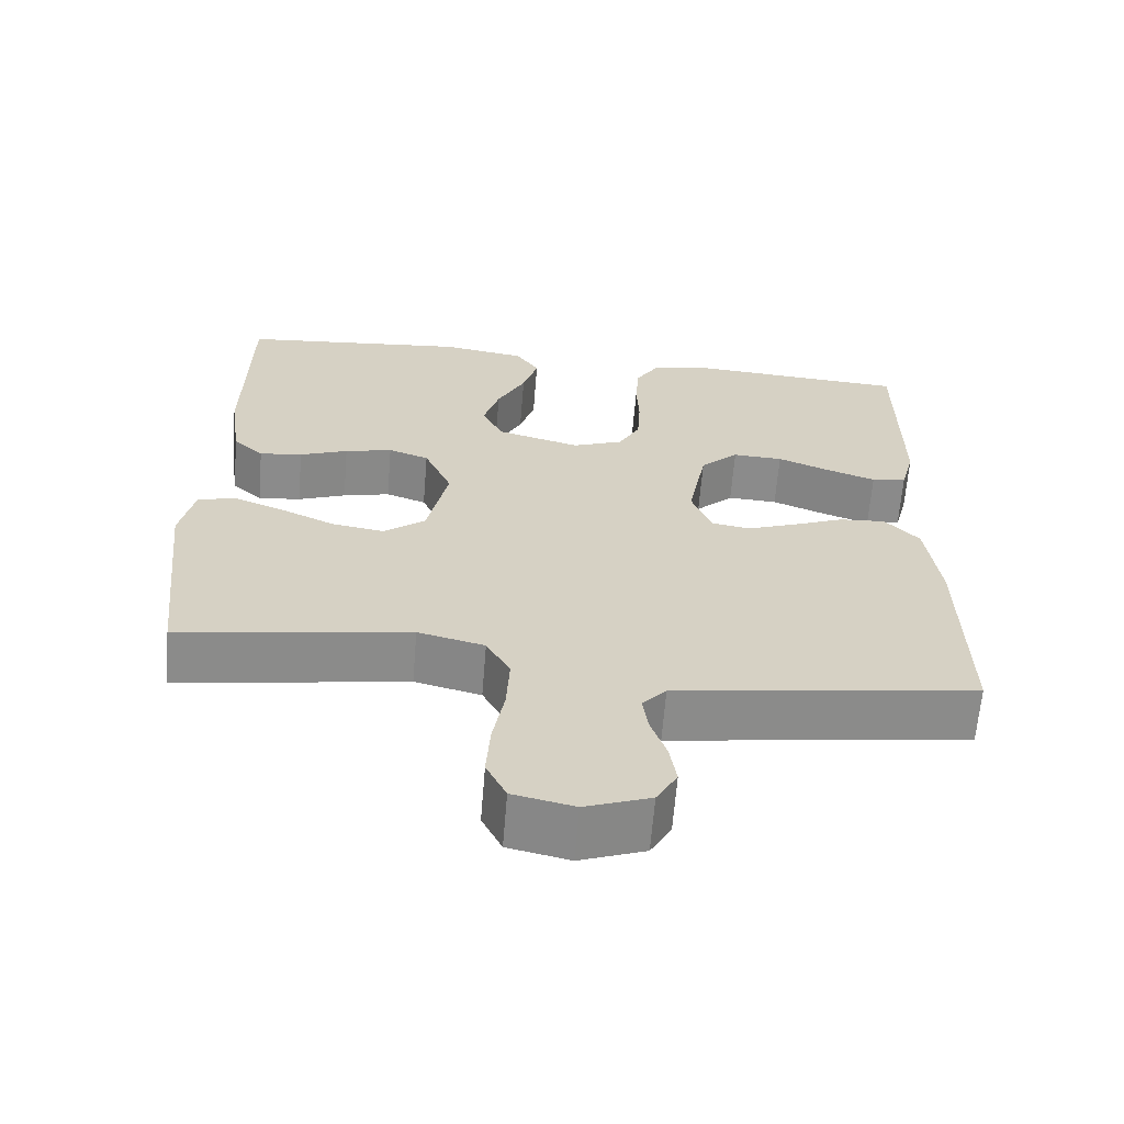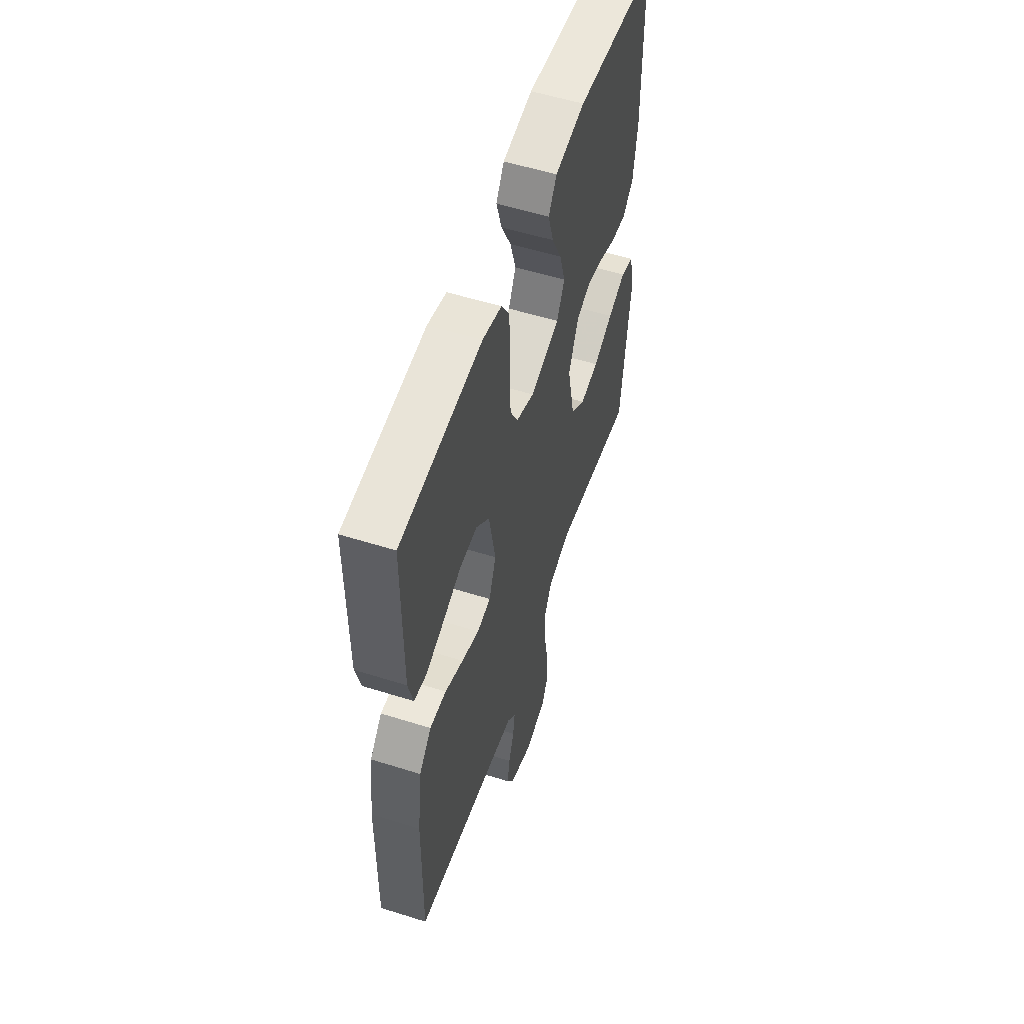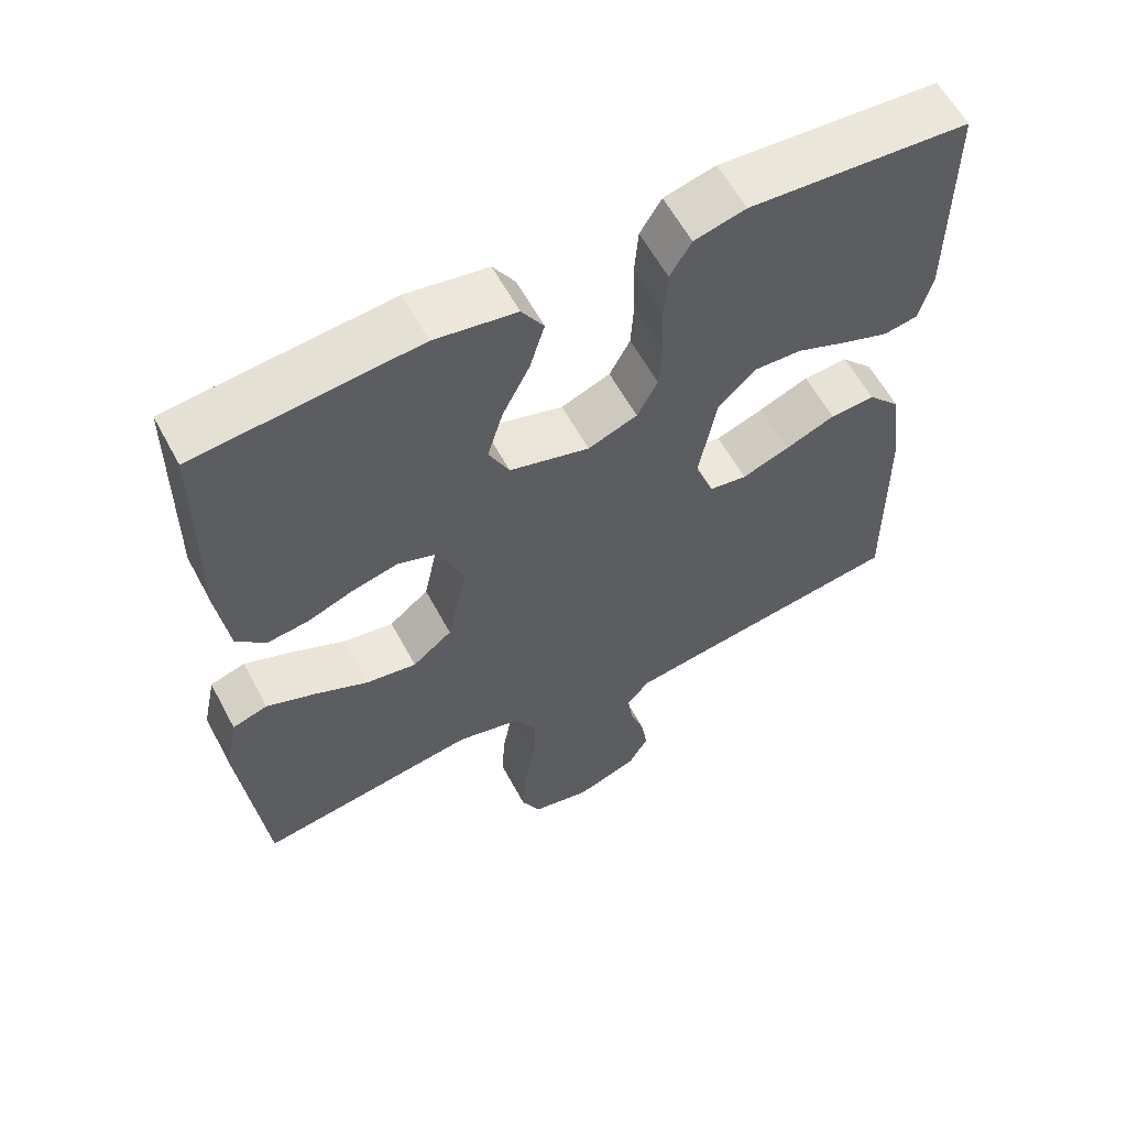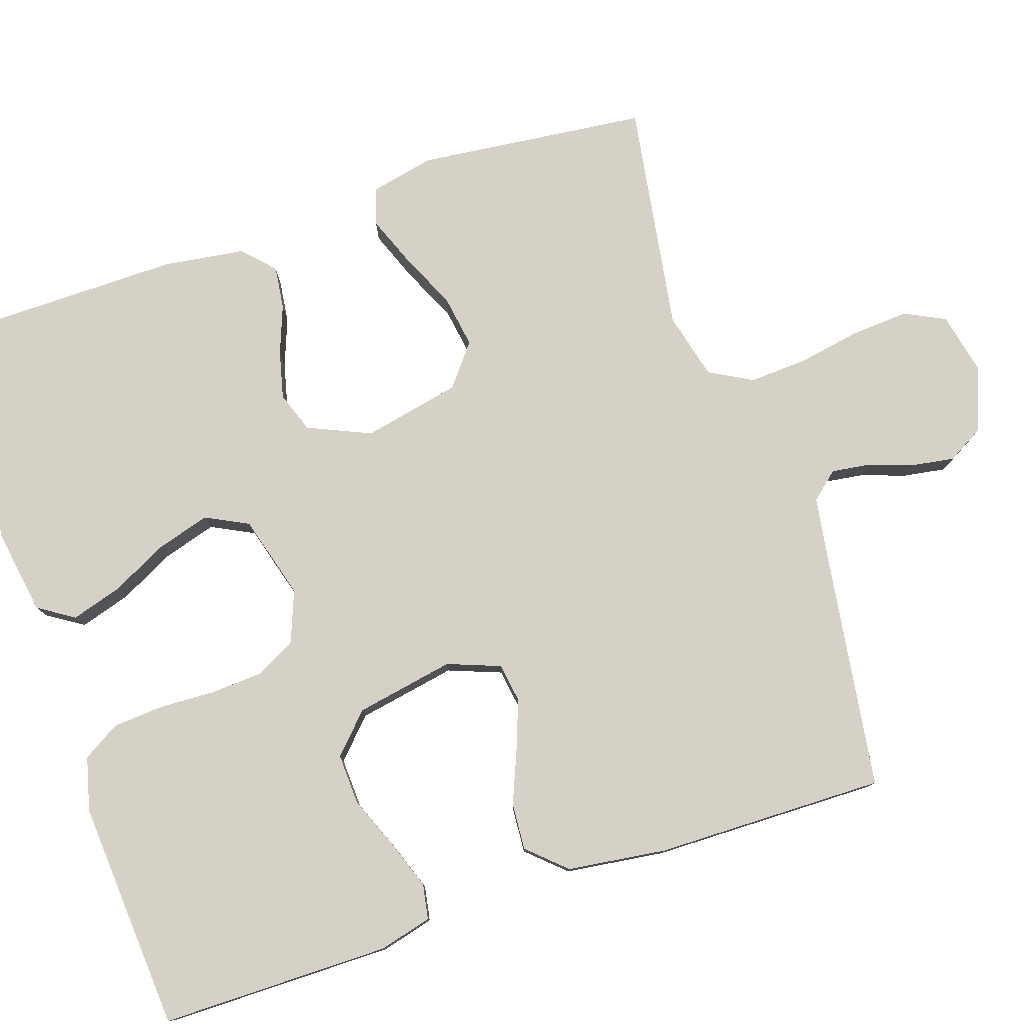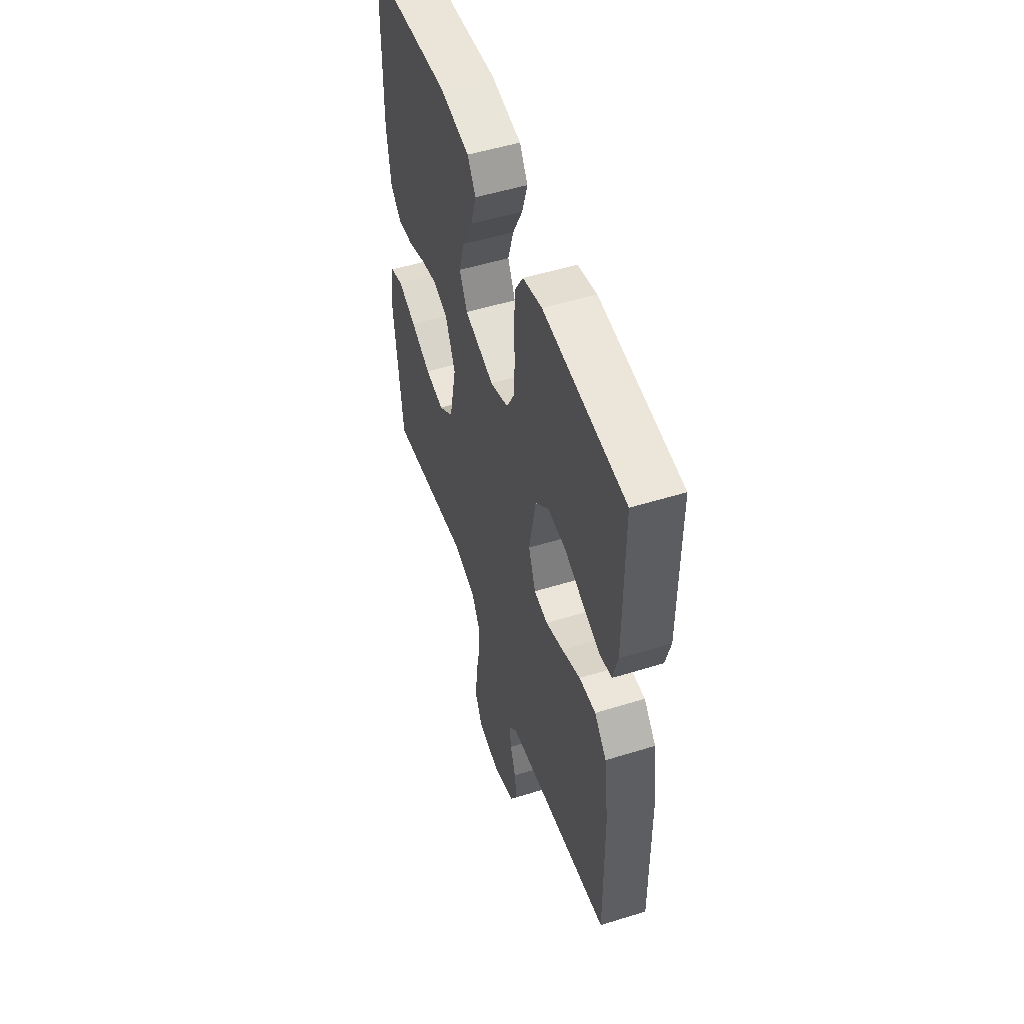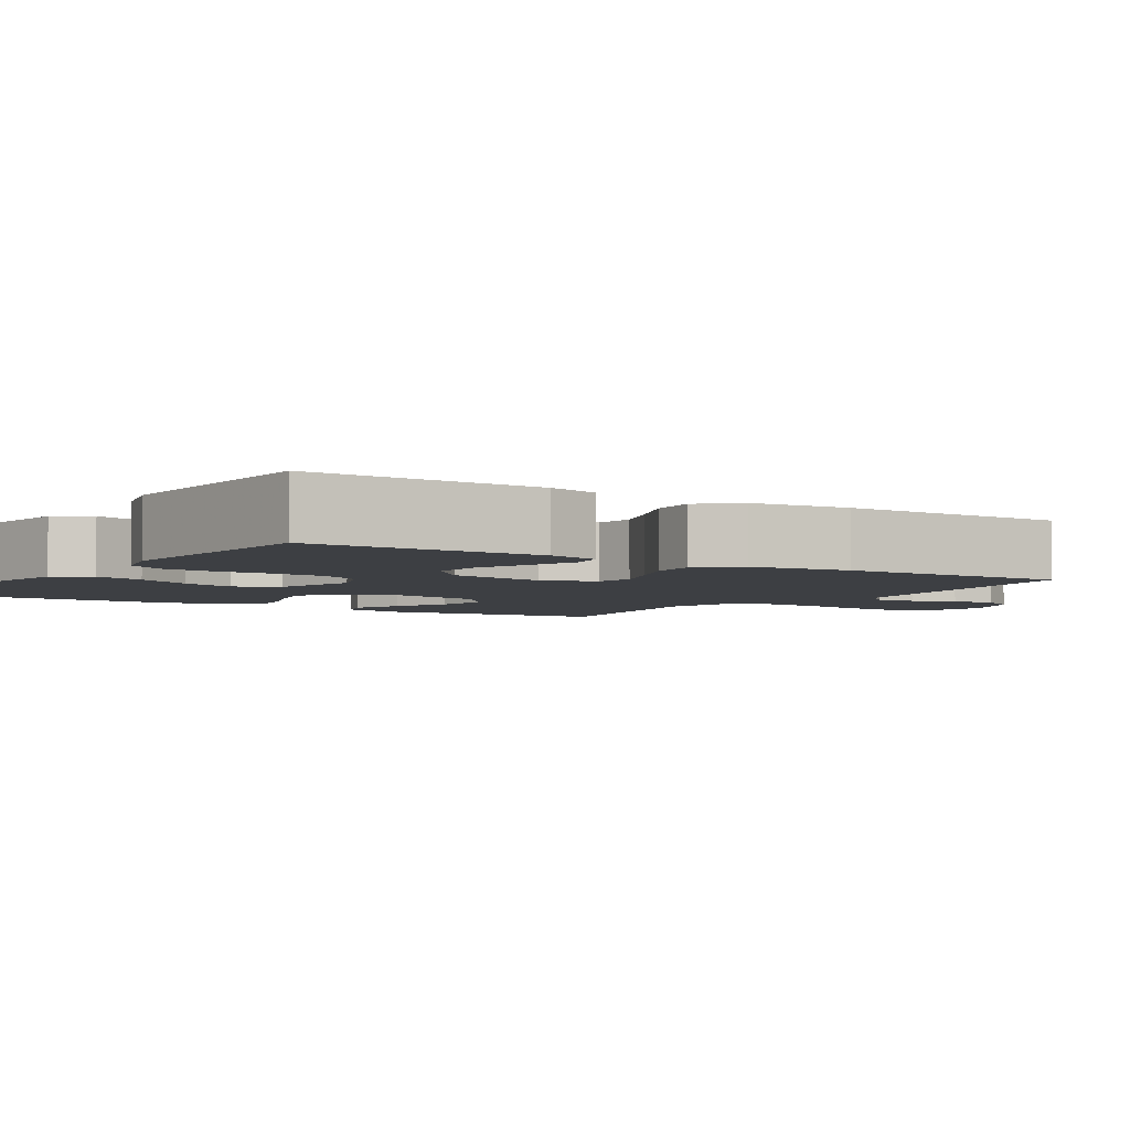
<metadata>
{"format":"obj","ext":"obj","renderer":"f3d","projection":"perspective","resolution":1024,"background":"white","views":[{"elev":-64.0,"azim":-4.6,"up":"+Z"},{"elev":55.5,"azim":108.3,"up":"+Z"},{"elev":59.8,"azim":-28.1,"up":"+Z"},{"elev":78.9,"azim":71.6,"up":"+Y"},{"elev":52.2,"azim":71.5,"up":"+Z"},{"elev":-4.1,"azim":57.0,"up":"+Y"}]}
</metadata>
<code>
v -0.5 0.07 -0.5
v -0.533 0.07 -0.2
v -0.515 0.07 -0.115
v -0.467 0.07 -0.1
v -0.401 0.07 -0.126
v -0.328 0.07 -0.16
v -0.259 0.07 -0.171
v -0.205 0.07 -0.128
v -0.178 0.07 0
v -0.214 0.07 0.082
v -0.267 0.07 0.101
v -0.329 0.07 0.086
v -0.392 0.07 0.062
v -0.448 0.07 0.055
v -0.488 0.07 0.093
v -0.503 0.07 0.2
v -0.5 0.07 0.5
v -0.2 0.07 0.529
v -0.089 0.07 0.511
v -0.059 0.07 0.464
v -0.079 0.07 0.398
v -0.116 0.07 0.325
v -0.137 0.07 0.255
v -0.109 0.07 0.199
v 0 0.07 0.168
v 0.067 0.07 0.194
v 0.095 0.07 0.247
v 0.099 0.07 0.315
v 0.096 0.07 0.388
v 0.101 0.07 0.455
v 0.13 0.07 0.503
v 0.2 0.07 0.521
v 0.5 0.07 0.5
v 0.5 0.07 0.2
v 0.482 0.07 0.131
v 0.436 0.07 0.123
v 0.372 0.07 0.146
v 0.303 0.07 0.174
v 0.237 0.07 0.177
v 0.187 0.07 0.129
v 0.163 0.07 0
v 0.189 0.07 -0.069
v 0.24 0.07 -0.077
v 0.305 0.07 -0.053
v 0.373 0.07 -0.025
v 0.434 0.07 -0.021
v 0.479 0.07 -0.07
v 0.496 0.07 -0.2
v 0.5 0.07 -0.5
v 0.2 0.07 -0.543
v 0.107 0.07 -0.557
v 0.076 0.07 -0.593
v 0.083 0.07 -0.643
v 0.103 0.07 -0.701
v 0.112 0.07 -0.757
v 0.085 0.07 -0.805
v 0 0.07 -0.836
v -0.08 0.07 -0.818
v -0.106 0.07 -0.765
v -0.101 0.07 -0.69
v -0.086 0.07 -0.607
v -0.082 0.07 -0.531
v -0.113 0.07 -0.475
v -0.2 0.07 -0.453
v -0.5 0 -0.5
v -0.533 0 -0.2
v -0.515 0 -0.115
v -0.467 0 -0.1
v -0.401 0 -0.126
v -0.328 0 -0.16
v -0.259 0 -0.171
v -0.205 0 -0.128
v -0.178 0 0
v -0.214 0 0.082
v -0.267 0 0.101
v -0.329 0 0.086
v -0.392 0 0.062
v -0.448 0 0.055
v -0.488 0 0.093
v -0.503 0 0.2
v -0.5 0 0.5
v -0.2 0 0.529
v -0.089 0 0.511
v -0.059 0 0.464
v -0.079 0 0.398
v -0.116 0 0.325
v -0.137 0 0.255
v -0.109 0 0.199
v 0 0 0.168
v 0.067 0 0.194
v 0.095 0 0.247
v 0.099 0 0.315
v 0.096 0 0.388
v 0.101 0 0.455
v 0.13 0 0.503
v 0.2 0 0.521
v 0.5 0 0.5
v 0.5 0 0.2
v 0.482 0 0.131
v 0.436 0 0.123
v 0.372 0 0.146
v 0.303 0 0.174
v 0.237 0 0.177
v 0.187 0 0.129
v 0.163 0 0
v 0.189 0 -0.069
v 0.24 0 -0.077
v 0.305 0 -0.053
v 0.373 0 -0.025
v 0.434 0 -0.021
v 0.479 0 -0.07
v 0.496 0 -0.2
v 0.5 0 -0.5
v 0.2 0 -0.543
v 0.107 0 -0.557
v 0.076 0 -0.593
v 0.083 0 -0.643
v 0.103 0 -0.701
v 0.112 0 -0.757
v 0.085 0 -0.805
v 0 0 -0.836
v -0.08 0 -0.818
v -0.106 0 -0.765
v -0.101 0 -0.69
v -0.086 0 -0.607
v -0.082 0 -0.531
v -0.113 0 -0.475
v -0.2 0 -0.453
f 59 60 61
f 58 59 61
f 57 58 61
f 56 57 61
f 55 56 61
f 54 55 61
f 53 54 61
f 52 53 61 62
f 51 52 62 63
f 48 49 50
f 47 48 50
f 46 47 50
f 45 46 50
f 44 45 50
f 50 51 63
f 44 50 63
f 43 44 63
f 36 37 38
f 35 36 38
f 34 35 38
f 33 34 38
f 32 33 38
f 31 32 38
f 30 31 38
f 29 30 38
f 28 29 38
f 27 28 38 39
f 26 27 39 40
f 20 21 22
f 19 20 22
f 18 19 22
f 17 18 22
f 16 17 22
f 15 16 22
f 14 15 22
f 13 14 22
f 12 13 22
f 11 12 22 23
f 10 11 23 24
f 4 5 6
f 3 4 6
f 2 3 6
f 1 2 6
f 64 1 6
f 64 6 7
f 64 7 8
f 63 64 8
f 43 63 8
f 42 43 8
f 41 42 8 9
f 41 9 10
f 40 41 10
f 26 40 10
f 25 26 10
f 10 24 25
f 125 124 123
f 125 123 122
f 125 122 121
f 125 121 120
f 125 120 119
f 125 119 118
f 125 118 117
f 126 125 117 116
f 127 126 116 115
f 114 113 112
f 114 112 111
f 114 111 110
f 114 110 109
f 114 109 108
f 127 115 114
f 127 114 108
f 127 108 107
f 102 101 100
f 102 100 99
f 102 99 98
f 102 98 97
f 102 97 96
f 102 96 95
f 102 95 94
f 102 94 93
f 102 93 92
f 103 102 92 91
f 104 103 91 90
f 86 85 84
f 86 84 83
f 86 83 82
f 86 82 81
f 86 81 80
f 86 80 79
f 86 79 78
f 86 78 77
f 86 77 76
f 87 86 76 75
f 88 87 75 74
f 70 69 68
f 70 68 67
f 70 67 66
f 70 66 65
f 70 65 128
f 71 70 128
f 72 71 128
f 72 128 127
f 72 127 107
f 72 107 106
f 73 72 106 105
f 74 73 105
f 74 105 104
f 74 104 90
f 74 90 89
f 89 88 74
f 1 65 66 2
f 2 66 67 3
f 3 67 68 4
f 4 68 69 5
f 5 69 70 6
f 6 70 71 7
f 7 71 72 8
f 8 72 73 9
f 9 73 74 10
f 10 74 75 11
f 11 75 76 12
f 12 76 77 13
f 13 77 78 14
f 14 78 79 15
f 15 79 80 16
f 16 80 81 17
f 17 81 82 18
f 18 82 83 19
f 19 83 84 20
f 20 84 85 21
f 21 85 86 22
f 22 86 87 23
f 23 87 88 24
f 24 88 89 25
f 25 89 90 26
f 26 90 91 27
f 27 91 92 28
f 28 92 93 29
f 29 93 94 30
f 30 94 95 31
f 31 95 96 32
f 32 96 97 33
f 33 97 98 34
f 34 98 99 35
f 35 99 100 36
f 36 100 101 37
f 37 101 102 38
f 38 102 103 39
f 39 103 104 40
f 40 104 105 41
f 41 105 106 42
f 42 106 107 43
f 43 107 108 44
f 44 108 109 45
f 45 109 110 46
f 46 110 111 47
f 47 111 112 48
f 48 112 113 49
f 49 113 114 50
f 50 114 115 51
f 51 115 116 52
f 52 116 117 53
f 53 117 118 54
f 54 118 119 55
f 55 119 120 56
f 56 120 121 57
f 57 121 122 58
f 58 122 123 59
f 59 123 124 60
f 60 124 125 61
f 61 125 126 62
f 62 126 127 63
f 63 127 128 64
f 64 128 65 1

</code>
